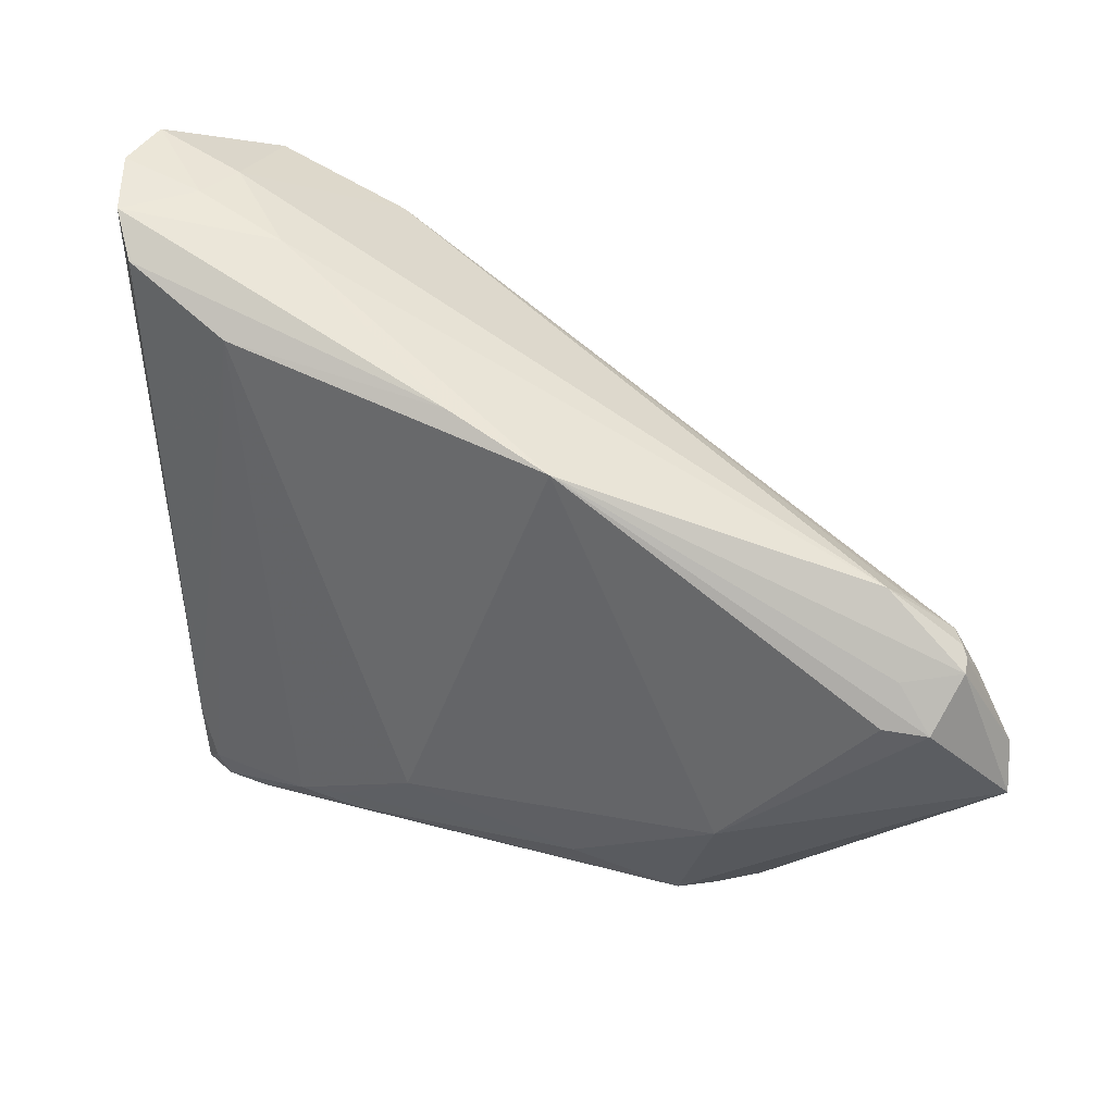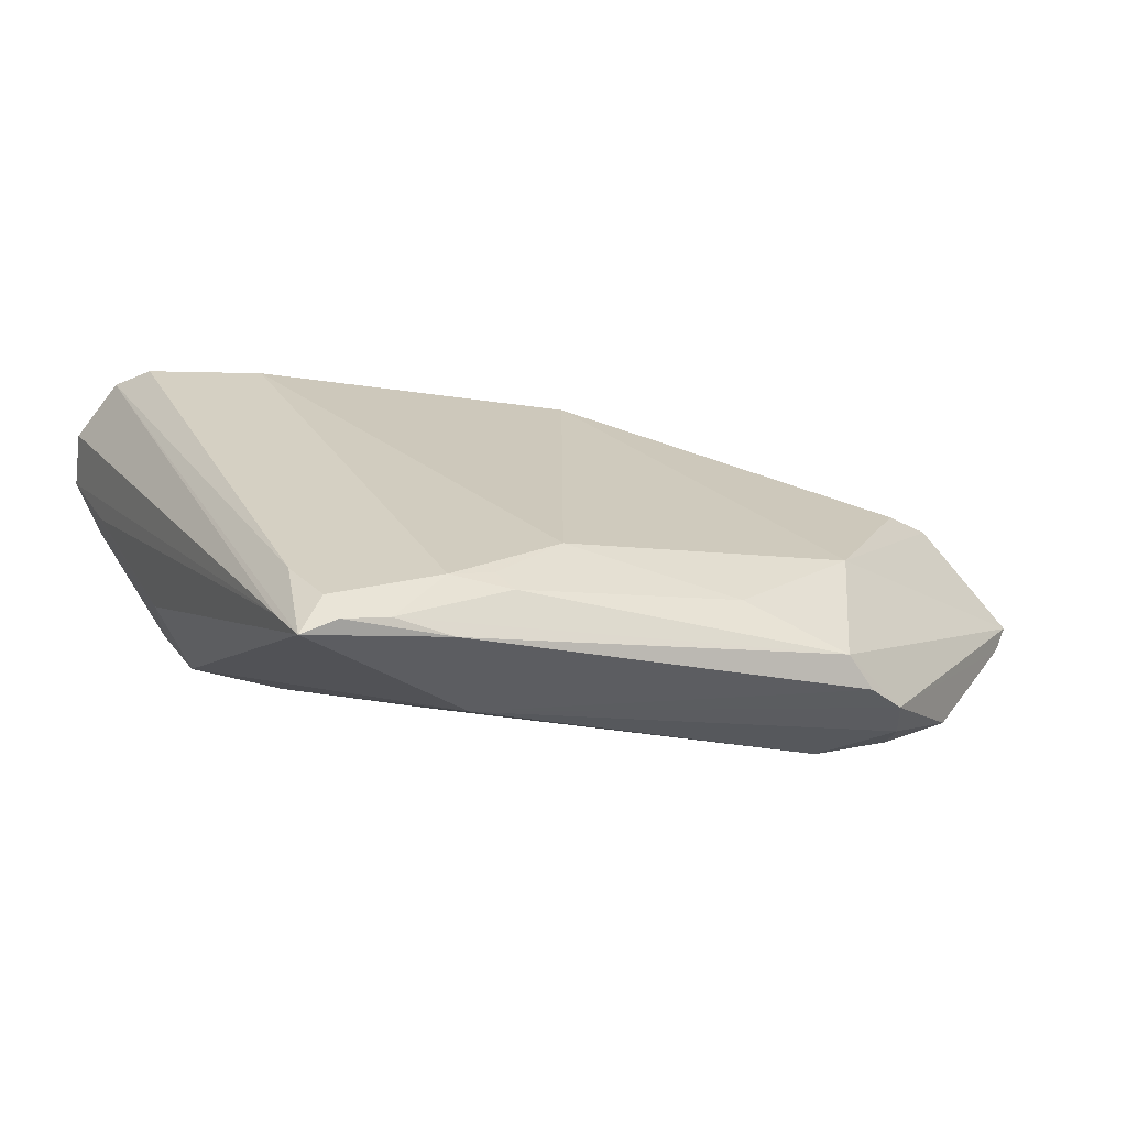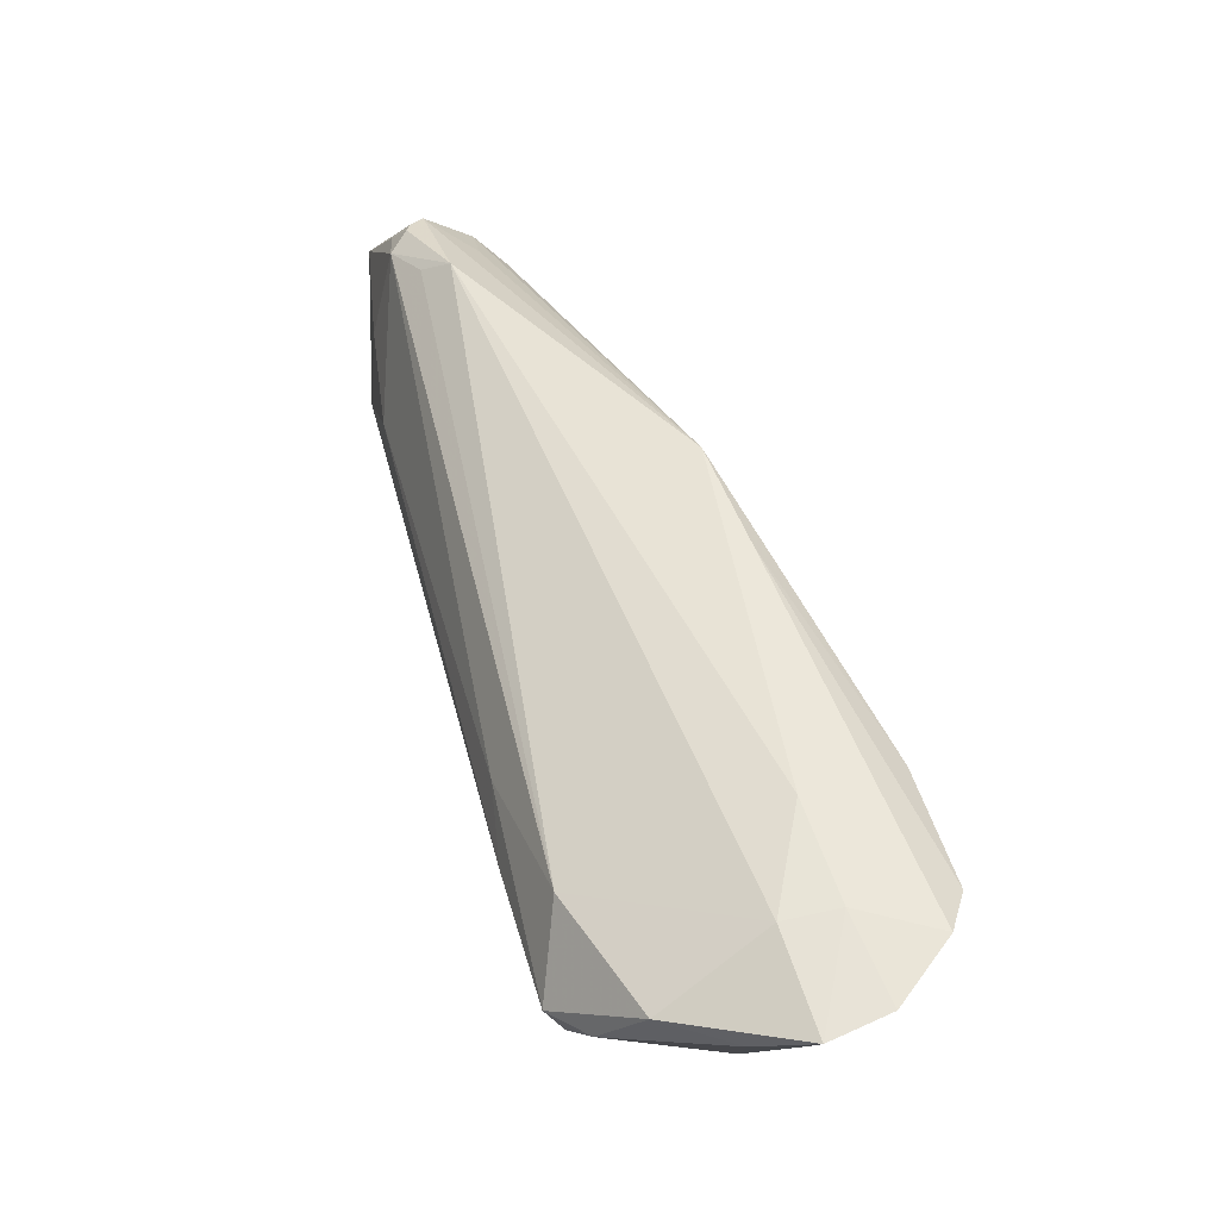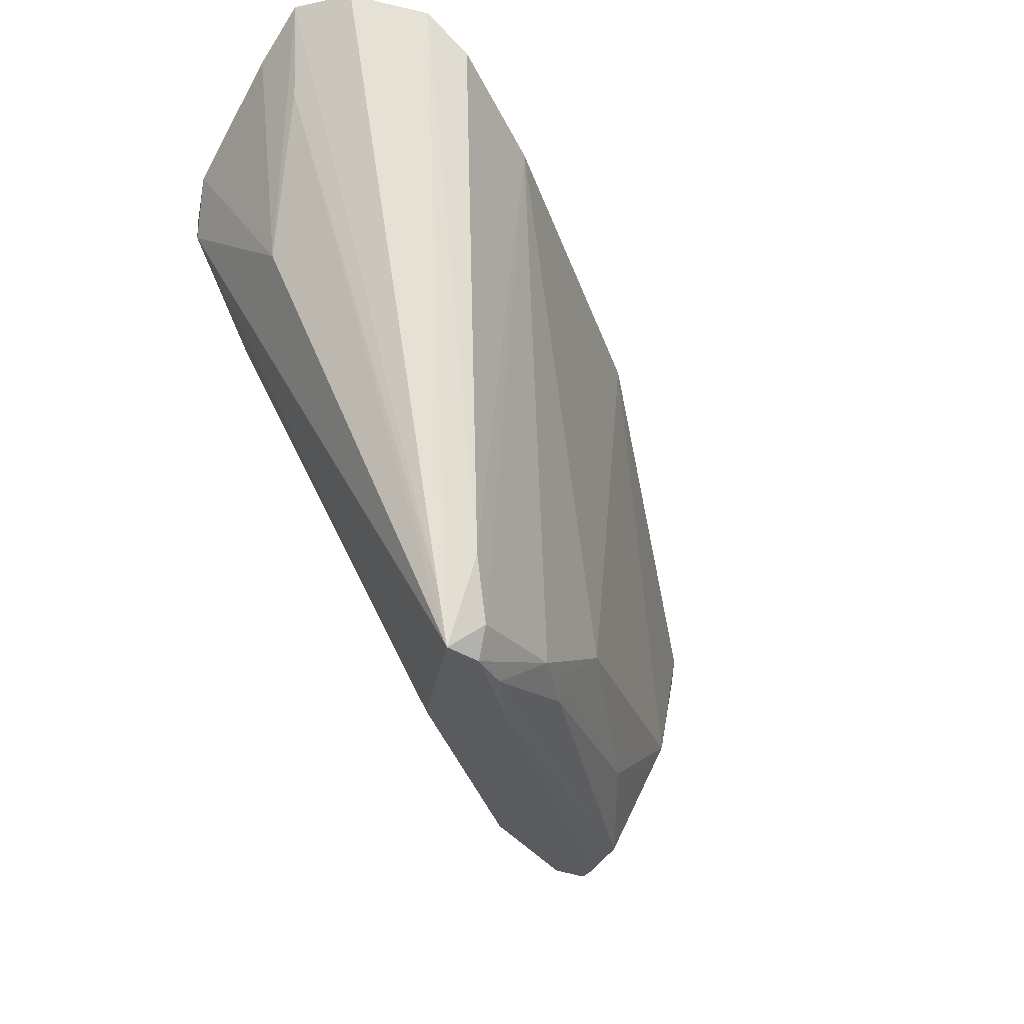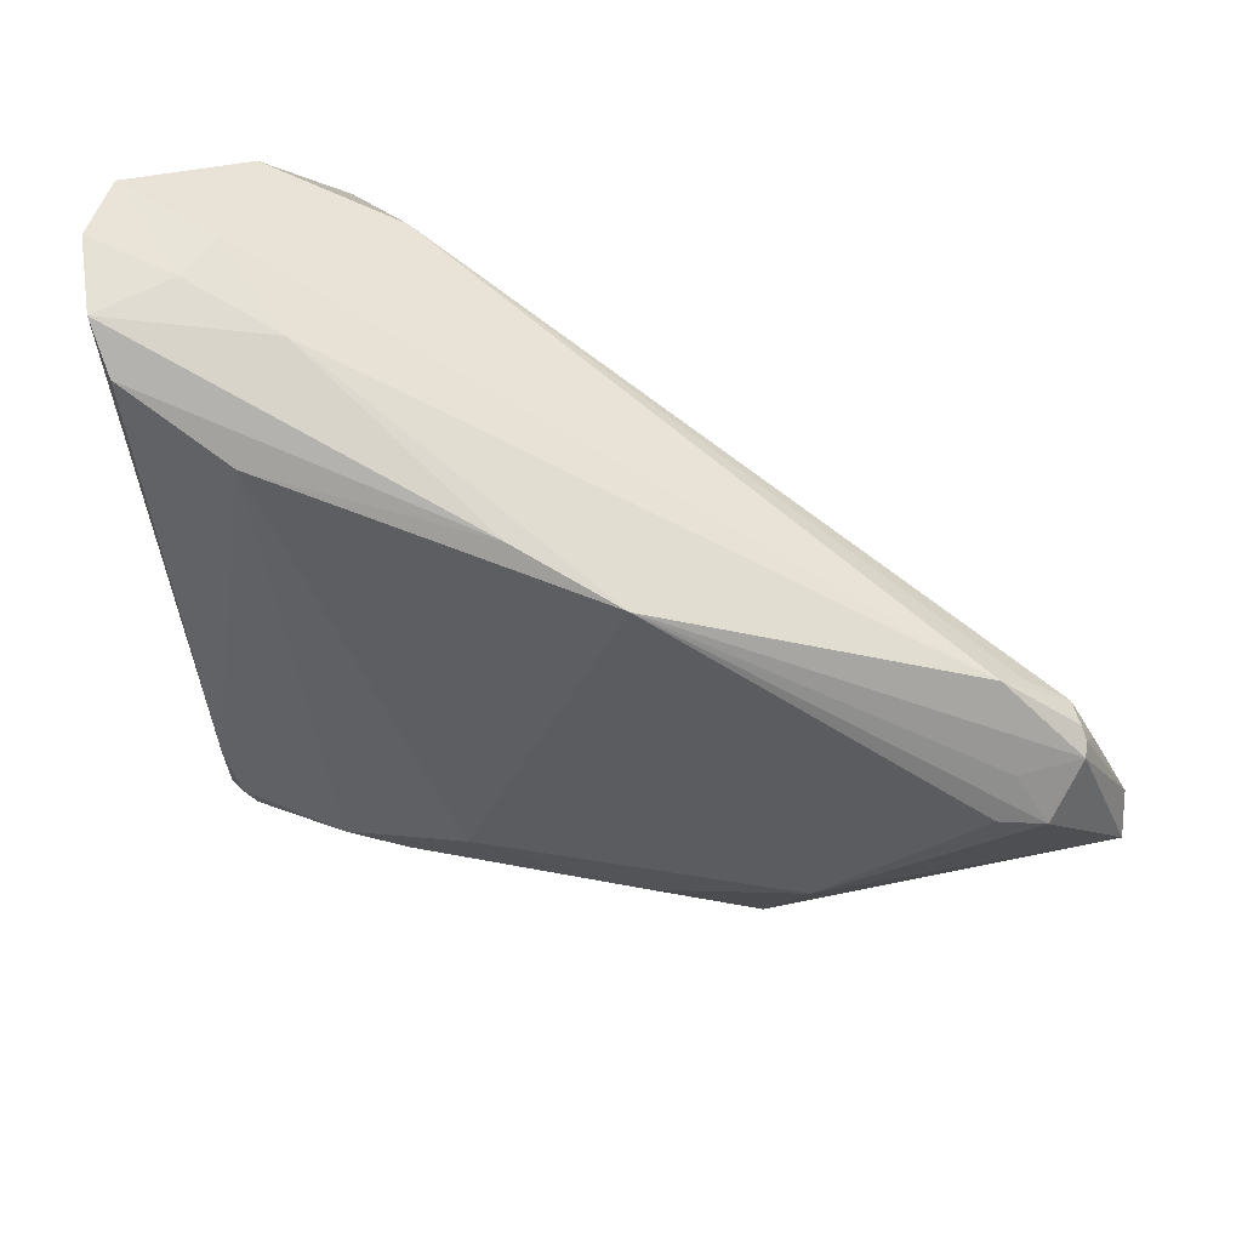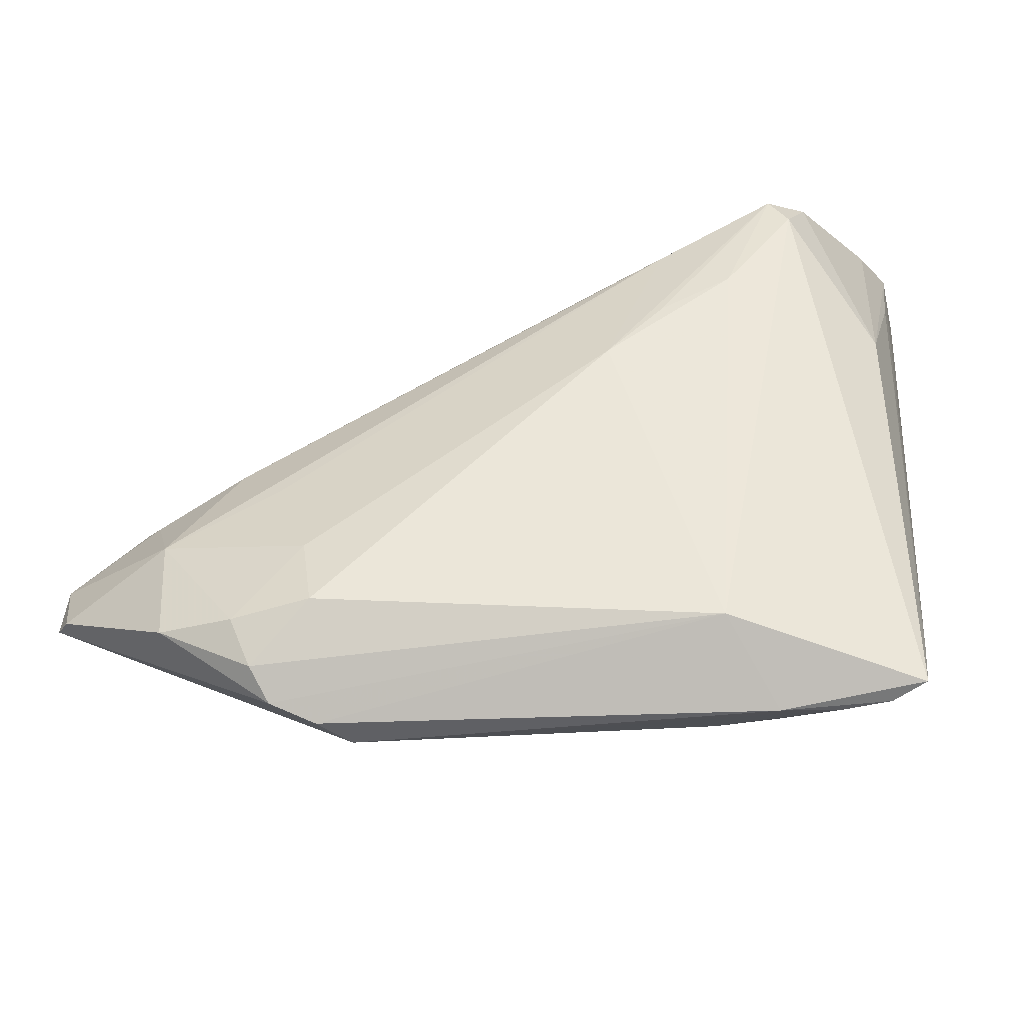
<metadata>
{"format":"obj","ext":"obj","renderer":"f3d","projection":"perspective","resolution":1024,"background":"white","views":[{"elev":35.9,"azim":34.8,"up":"+Y"},{"elev":26.0,"azim":-20.0,"up":"+Z"},{"elev":72.8,"azim":-107.1,"up":"+Y"},{"elev":-27.7,"azim":-60.2,"up":"+Y"},{"elev":54.3,"azim":28.2,"up":"+Y"},{"elev":-64.0,"azim":-160.4,"up":"+Y"}]}
</metadata>
<code>
v -0.01847 0.02024 -0.02006
v 0.0573 -0.002714 -0.001904
v -0.03553 0.02367 -0.01848
v 0.06341 -0.01451 -0.01141
v -0.009679 0.001648 -0.01762
v -0.01767 -0.03824 0.0139
v 0.06124 -0.01659 -0.01312
v -0.03473 0.04044 0.007739
v -0.01119 -0.03157 0.01722
v -0.03419 0.04041 0.00151
v -0.001336 -0.02558 0.01637
v 0.05263 -0.002054 0.0007461
v -0.03864 0.03727 -0.01148
v 0.04994 0.008398 -0.009396
v 0.06202 -0.009017 -0.01346
v -0.02414 0.03114 -0.01604
v -0.01722 0.008284 -0.01808
v -0.01521 -0.0342 0.002341
v 0.04625 -0.01582 -0.01813
v -0.009812 -0.03396 0.01605
v 0.05662 0.004942 -0.009395
v -0.03255 0.02505 0.01893
v 0.04842 0.01115 -0.006265
v 0.01782 -0.03189 0.008988
v -0.04427 0.03123 0.00127
v -0.0297 -0.03706 0.01762
v -0.03409 -0.03699 0.01652
v 0.03782 -0.001406 -0.01782
v -0.0324 -0.02644 0.01892
v 0.04663 -0.02919 -0.01411
v -0.04112 0.01234 -0.002823
v 0.02895 -0.03697 0.002581
v -0.0242 -0.03707 0.01684
v -0.02604 0.01262 -0.01746
v -0.0436 0.03862 -0.004187
v 0.04972 -0.004094 -0.01586
v 0.03155 -0.03824 -0.001816
v 0.03577 -0.02193 0.006373
v 0.003345 0.0274 0.01242
v -0.03569 0.03614 0.01893
v -0.03044 -0.03356 0.01885
v 0.05449 0.004752 -0.0118
v -0.04576 0.04275 0.001774
v -0.0396 0.04034 0.01602
v 0.03771 -0.03116 -0.01395
v 0.03664 -0.03554 -0.009803
v -0.009887 0.02112 -0.01834
v -0.03773 0.03016 -0.01644
v 0.01614 0.02311 0.01132
v 0.05792 0.001271 -0.01102
v 0.0287 -0.02269 -0.01605
v -0.03501 -0.03086 0.01594
v 0.05284 0.002628 -0.002217
v 0.02827 -0.03137 -0.01355
v 0.03584 -0.03728 -0.005497
v 0.0583 0.003175 -0.007103
v -0.01679 -0.03251 0.01842
v -0.0233 0.03746 0.00728
v 0.032 -0.0102 -0.01824
v -0.03367 0.0273 -0.02012
v -0.02234 0.03044 0.01893
v 0.05766 0.003964 -0.00865
v -0.04484 0.04217 0.008857
f 43 31 25
f 43 25 52
f 49 38 12
f 11 38 49
f 35 31 43
f 35 48 31
f 43 52 63
f 61 11 49
f 49 58 39
f 39 61 49
f 40 61 39
f 23 58 49
f 49 56 23
f 14 16 23
f 60 48 13
f 13 16 60
f 48 35 13
f 13 35 43
f 19 51 59
f 1 28 19
f 19 59 1
f 1 59 51
f 42 16 14
f 14 23 42
f 54 18 5
f 18 34 5
f 5 51 54
f 60 1 5
f 5 1 51
f 60 34 3
f 3 34 18
f 3 48 60
f 31 48 3
f 44 63 52
f 40 39 44
f 44 39 58
f 49 12 2
f 4 56 2
f 2 38 4
f 2 12 38
f 40 44 29
f 41 61 29
f 7 30 19
f 10 23 16
f 16 13 10
f 58 23 10
f 10 13 43
f 60 16 47
f 16 42 47
f 47 1 60
f 28 1 47
f 47 42 28
f 15 7 19
f 42 50 15
f 4 7 15
f 15 56 4
f 46 18 54
f 18 37 6
f 38 11 24
f 11 9 24
f 17 34 60
f 60 5 17
f 17 5 34
f 31 3 27
f 27 25 31
f 27 52 25
f 27 3 18
f 27 6 26
f 18 6 27
f 26 41 27
f 41 29 27
f 27 44 52
f 27 29 44
f 8 44 58
f 63 44 8
f 58 10 8
f 43 63 8
f 8 10 43
f 53 56 49
f 49 2 53
f 53 2 56
f 57 41 26
f 57 61 41
f 11 61 57
f 57 9 11
f 22 61 40
f 40 29 22
f 22 29 61
f 21 50 42
f 21 23 56
f 21 42 23
f 28 42 36
f 42 15 36
f 19 28 36
f 36 15 19
f 45 46 54
f 30 46 45
f 19 30 45
f 54 51 45
f 45 51 19
f 55 46 30
f 55 37 18
f 18 46 55
f 55 7 4
f 30 7 55
f 38 24 32
f 4 38 32
f 32 6 37
f 32 55 4
f 37 55 32
f 26 6 33
f 33 57 26
f 6 32 33
f 62 21 56
f 50 21 62
f 56 15 62
f 62 15 50
f 20 32 24
f 20 24 9
f 9 57 20
f 57 33 20
f 20 33 32

</code>
